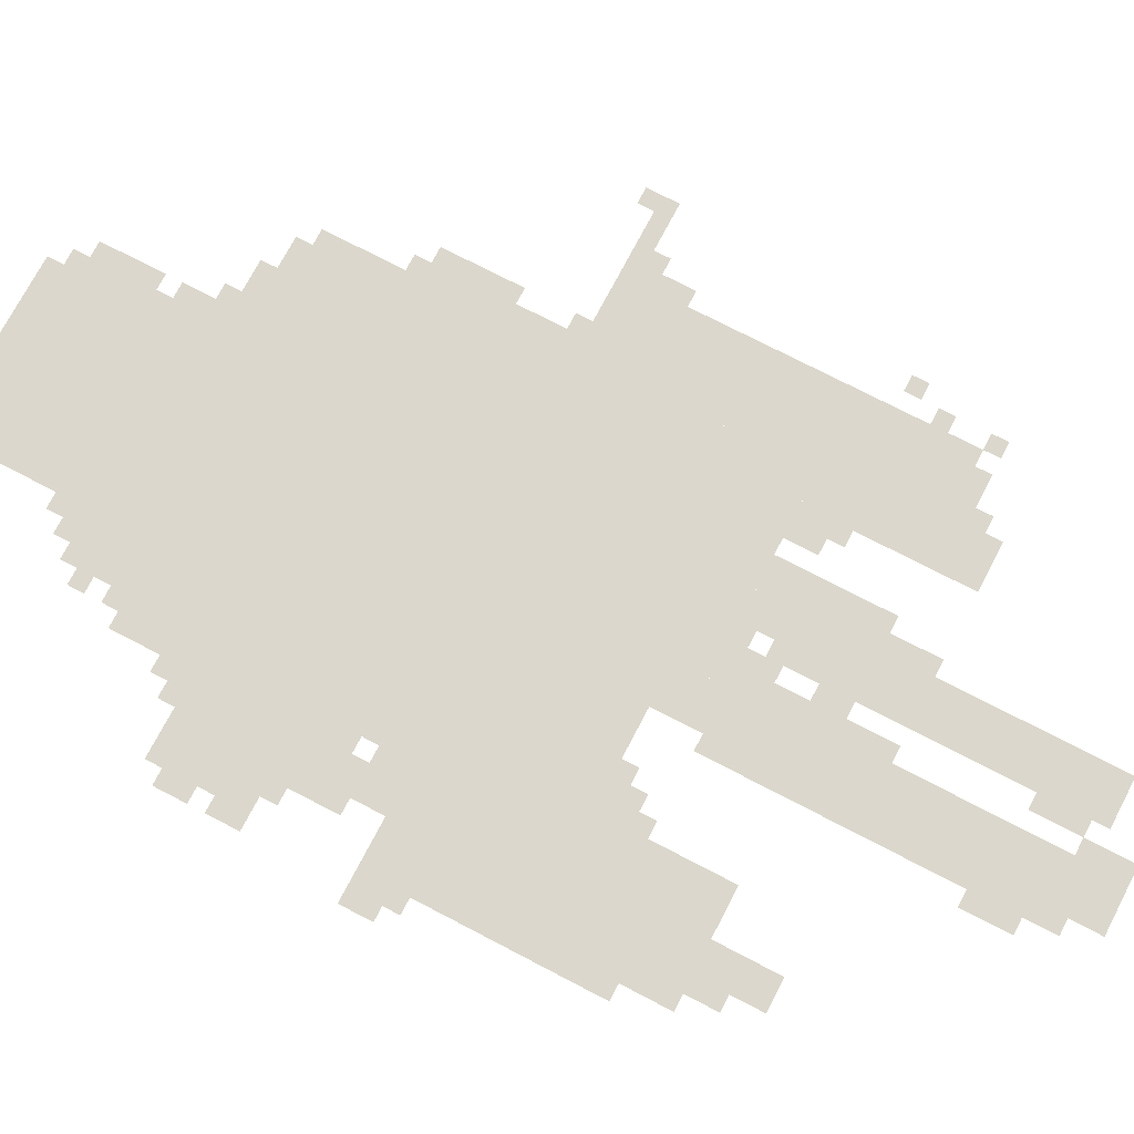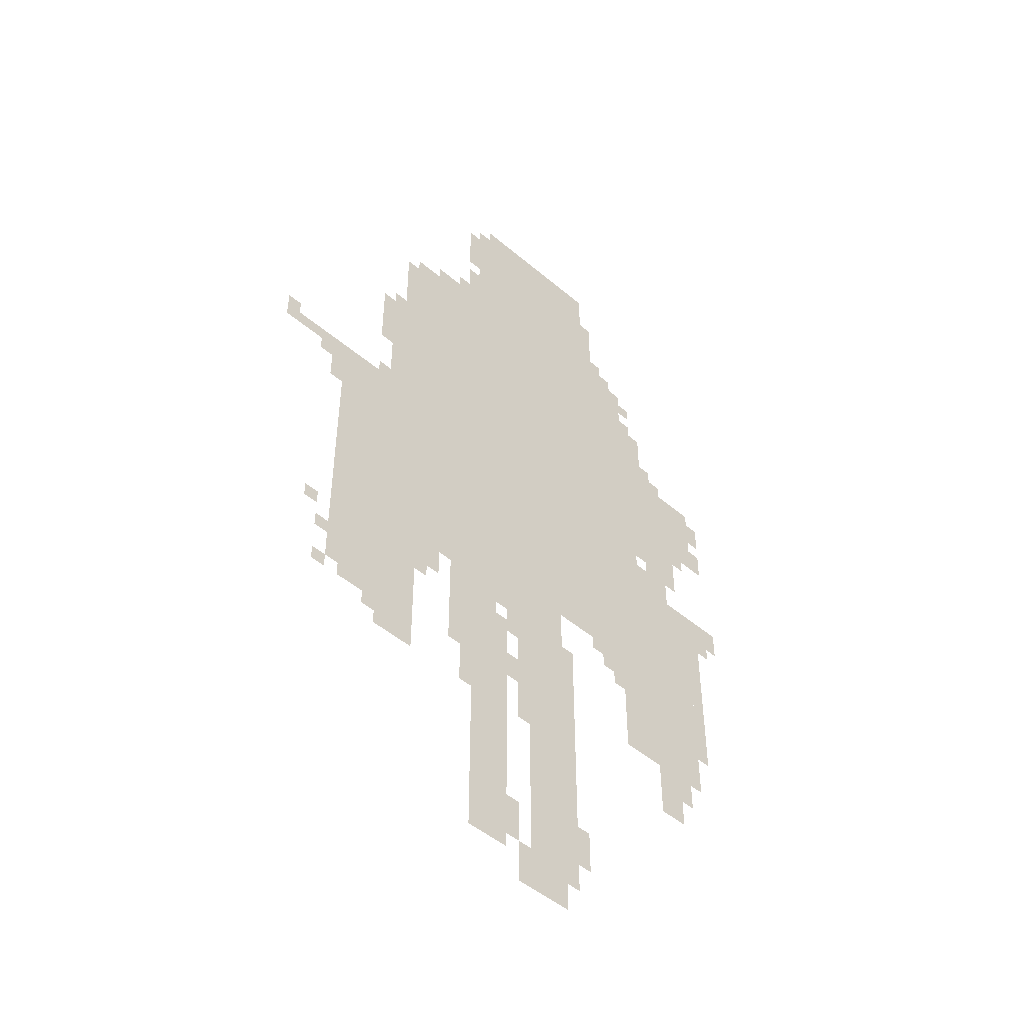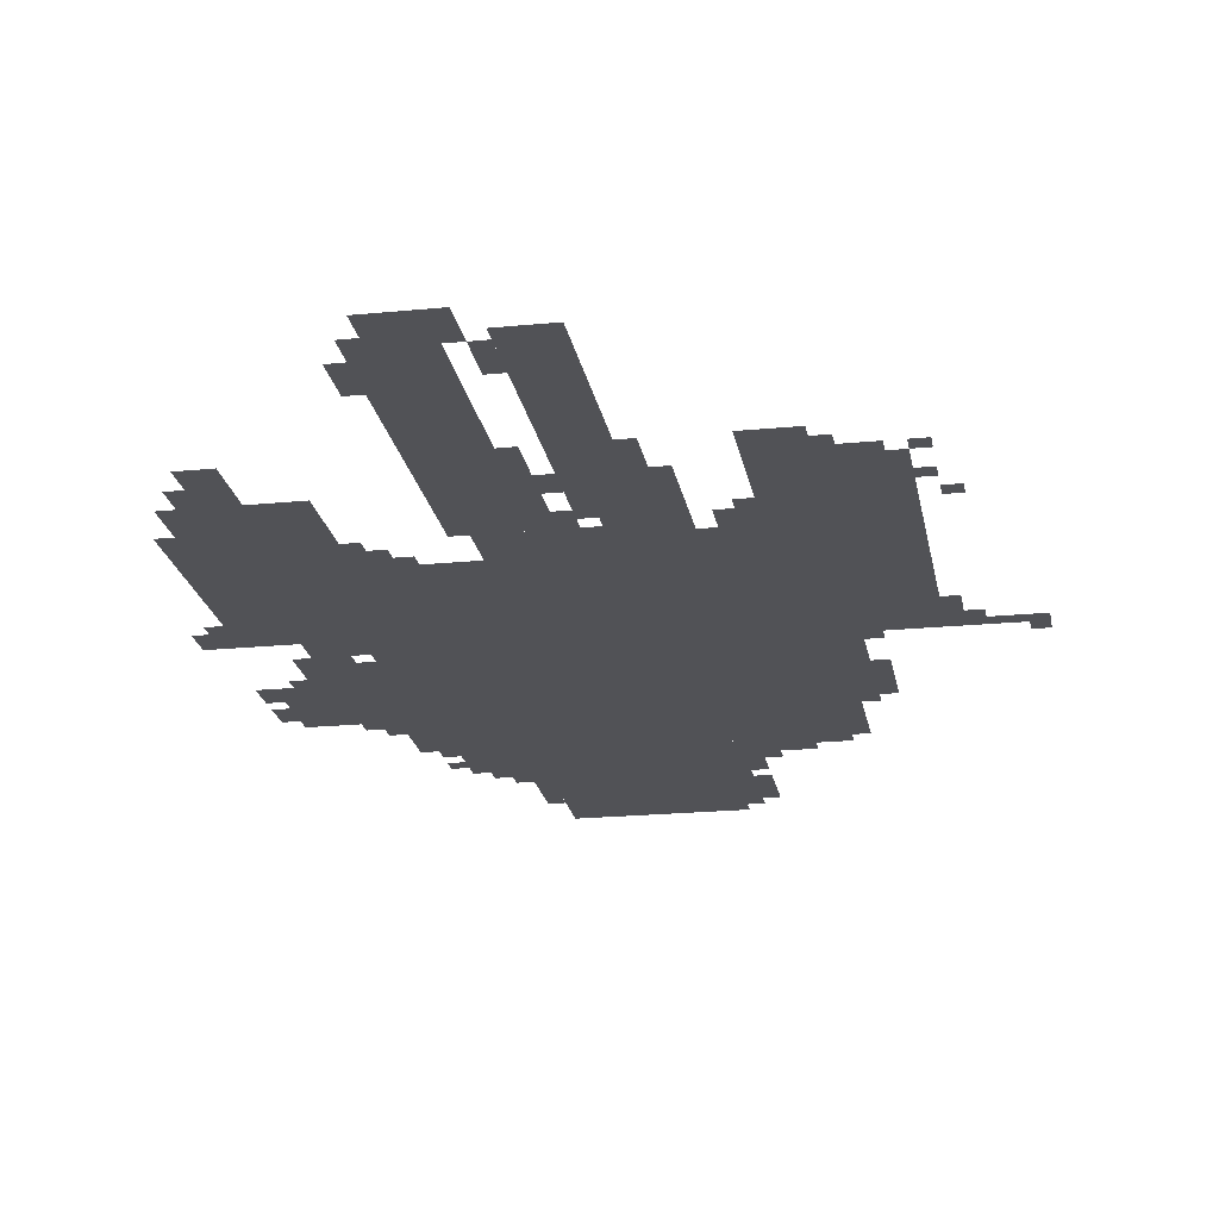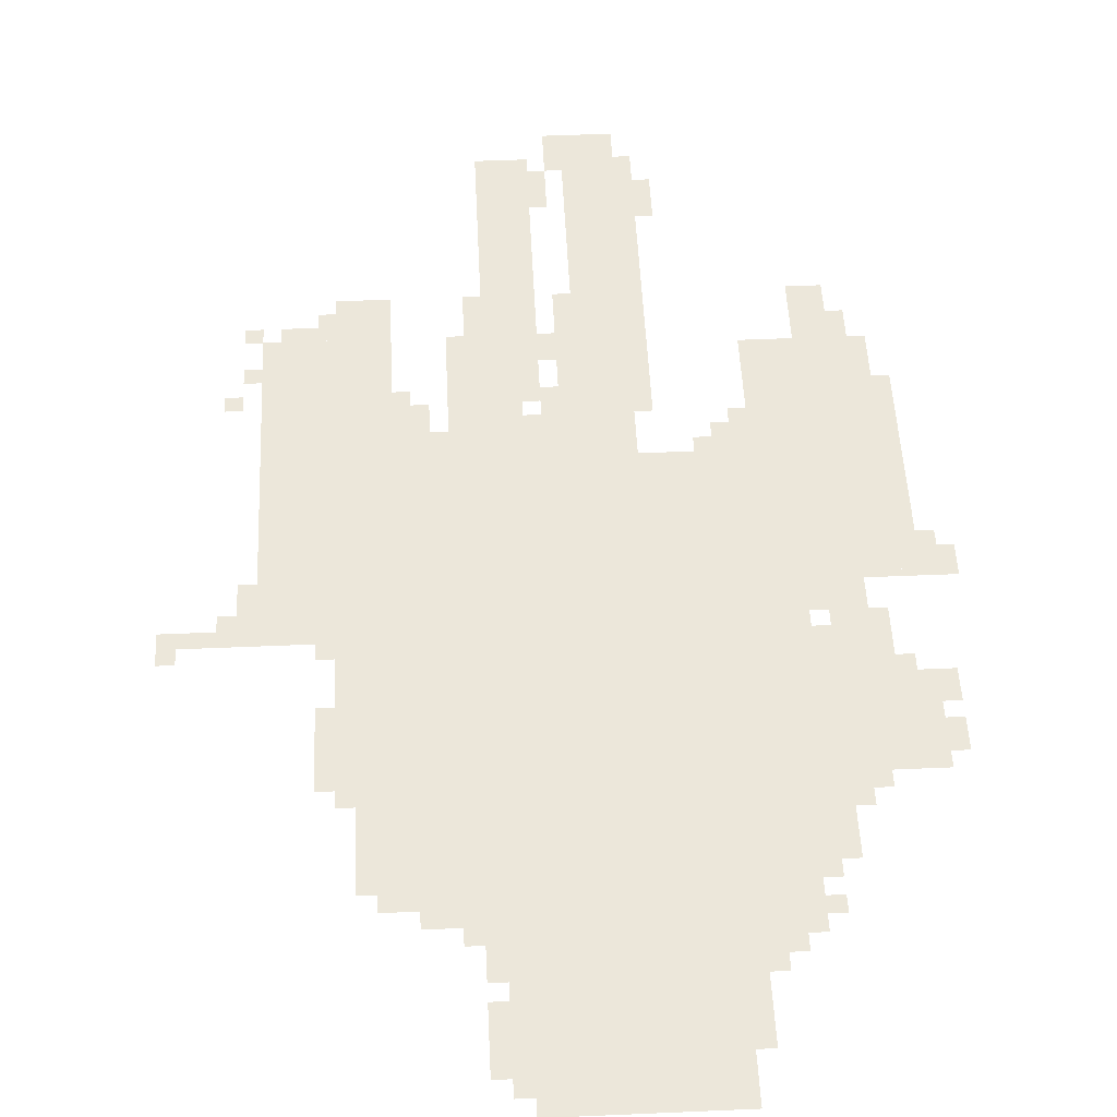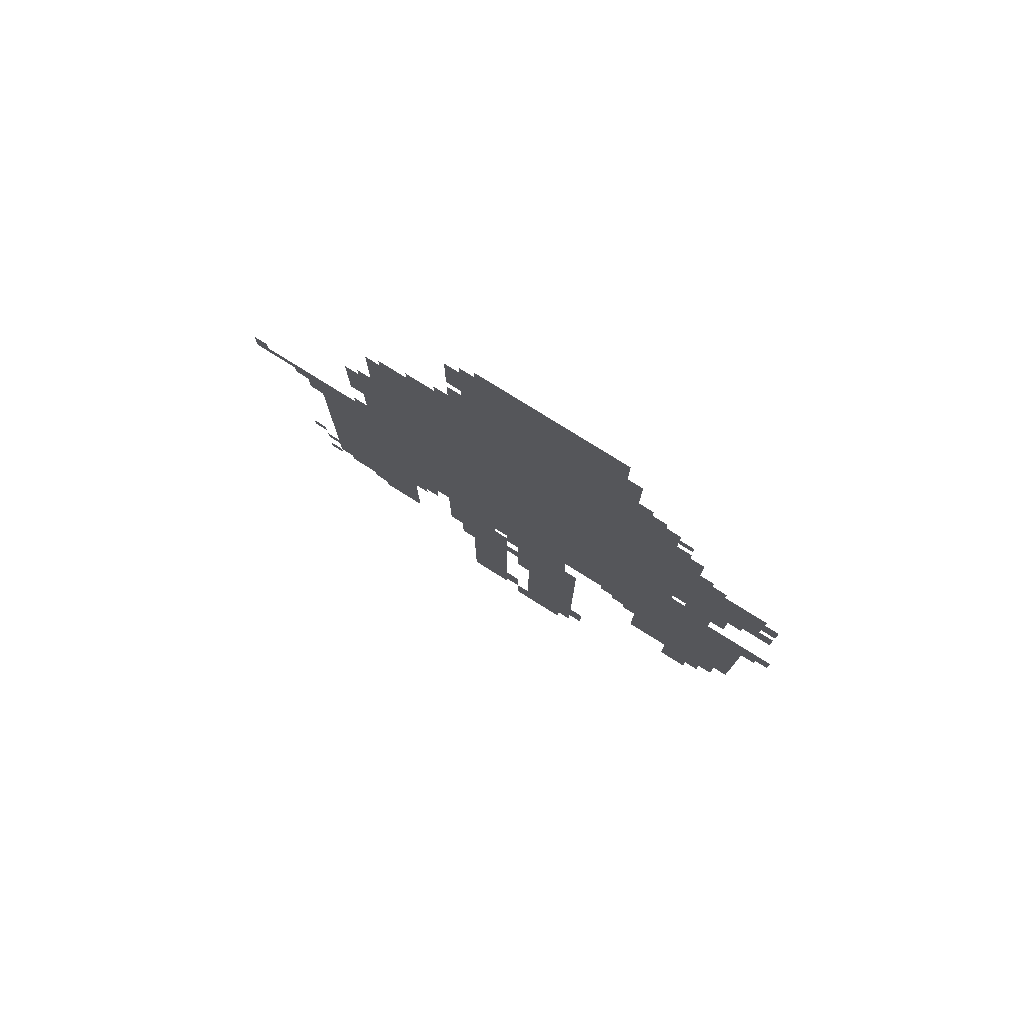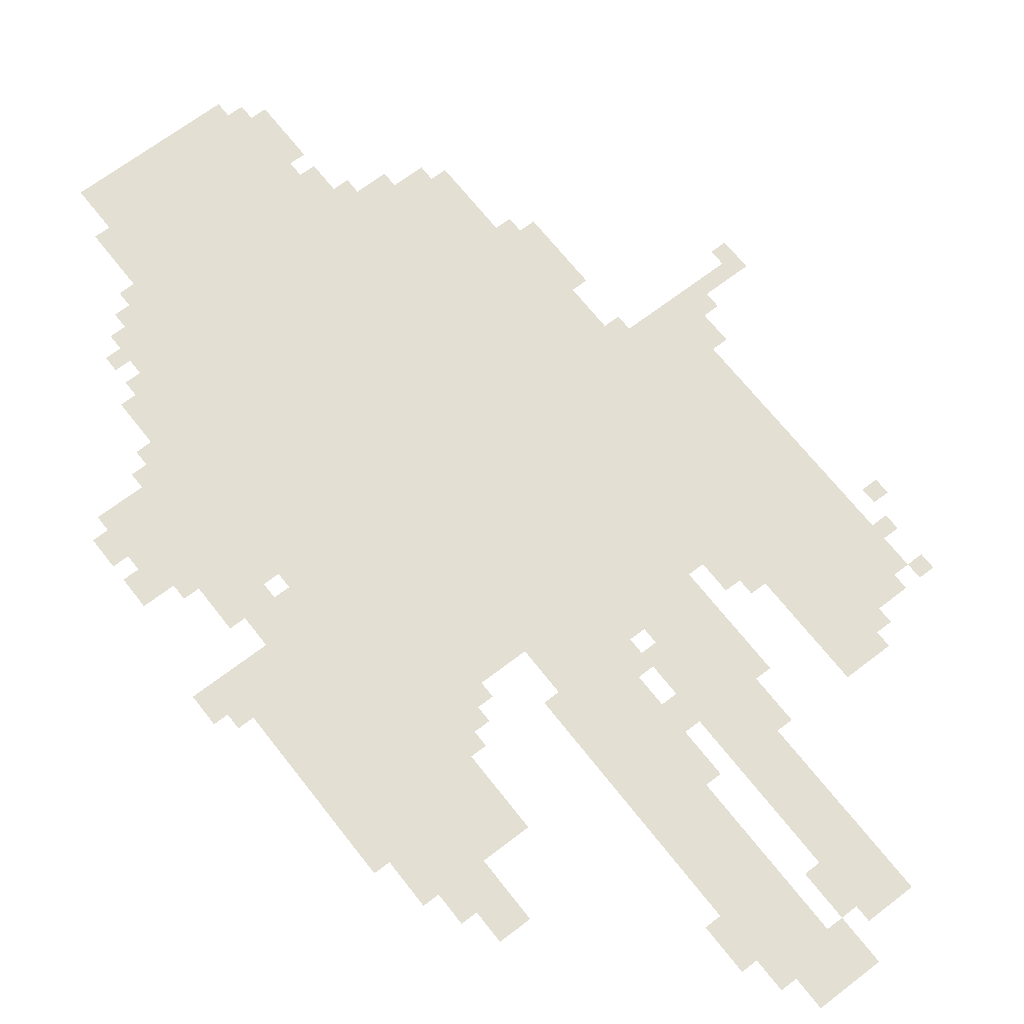
<metadata>
{"format":"obj","ext":"obj","renderer":"f3d","projection":"perspective","resolution":1024,"background":"white","views":[{"elev":73.3,"azim":-62.4,"up":"+Z"},{"elev":-48.9,"azim":136.7,"up":"+Y"},{"elev":-21.3,"azim":9.9,"up":"+Z"},{"elev":50.7,"azim":177.3,"up":"+Z"},{"elev":78.6,"azim":-148.0,"up":"+Y"},{"elev":66.5,"azim":-37.8,"up":"+Z"}]}
</metadata>
<code>
g geliqiya_rw-mesh
v -320 1215 0
v -320 1663 0
v -1056 1663 0
v -1056 1215 0
v -320 799 0
v -320 1215 0
v -1056 1215 0
v -1056 799 0
v -544 1663 0
v -544 2015 0
v -896 2015 0
v -896 1663 0
v -160 831 0
v -160 1183 0
v -320 1183 0
v -320 831 0
v -160 511 0
v -160 831 0
v -320 831 0
v -320 511 0
v -1056 799 0
v -1056 1087 0
v -1216 1087 0
v -1216 799 0
v -704 63 0
v -704 383 0
v -832 383 0
v -832 63 0
v -704 383 0
v -704 703 0
v -832 703 0
v -832 383 0
v -1056 543 0
v -1056 799 0
v -1216 799 0
v -1216 543 0
v -1056 1183 0
v -1056 1471 0
v -1184 1471 0
v -1184 1183 0
v -544 351 0
v -544 671 0
v -640 671 0
v -640 351 0
v -544 63 0
v -544 351 0
v -640 351 0
v -640 63 0
v -320 735 0
v -320 799 0
v -576 799 0
v -576 735 0
v -576 735 0
v -576 799 0
v -800 799 0
v -800 735 0
v -896 1663 0
v -896 1791 0
v -992 1791 0
v -992 1663 0
v -320 575 0
v -320 735 0
v -384 735 0
v -384 575 0
v -320 415 0
v -320 575 0
v -384 575 0
v -384 415 0
v -480 607 0
v -480 735 0
v -544 735 0
v -544 607 0
v -416 1663 0
v -416 1727 0
v -544 1727 0
v -544 1663 0
v -992 671 0
v -992 799 0
v -1056 799 0
v -1056 671 0
v -992 543 0
v -992 671 0
v -1056 671 0
v -1056 543 0
v -672 0 0
v -672 63 0
v -800 63 0
v -800 0 0
v -1088 415 0
v -1088 543 0
v -1152 543 0
v -1152 415 0
v -1216 639 0
v -1216 863 0
v -1248 863 0
v -1248 639 0
v -1216 863 0
v -1216 1087 0
v -1248 1087 0
v -1248 863 0
v -480 511 0
v -480 607 0
v -544 607 0
v -544 511 0
v -1184 1375 0
v -1184 1471 0
v -1248 1471 0
v -1248 1375 0
v -1184 1279 0
v -1184 1375 0
v -1248 1375 0
v -1248 1279 0
v -1088 1087 0
v -1088 1183 0
v -1152 1183 0
v -1152 1087 0
v -672 415 0
v -672 575 0
v -704 575 0
v -704 415 0
v -736 2015 0
v -736 2047 0
v -896 2047 0
v -896 2015 0
v -576 2015 0
v -576 2047 0
v -736 2047 0
v -736 2015 0
v -288 1343 0
v -288 1503 0
v -320 1503 0
v -320 1343 0
v -672 575 0
v -672 735 0
v -704 735 0
v -704 575 0
v -288 1183 0
v -288 1343 0
v -320 1343 0
v -320 1183 0
v -928 735 0
v -928 799 0
v -992 799 0
v -992 735 0
v -1248 1023 0
v -1248 1087 0
v -1309 1087 0
v -1309 1023 0
v -544 671 0
v -544 735 0
v -608 735 0
v -608 671 0
v -384 671 0
v -384 735 0
v -448 735 0
v -448 671 0
v -896 1855 0
v -896 1951 0
v -928 1951 0
v -928 1855 0
v -1056 1535 0
v -1056 1631 0
v -1088 1631 0
v -1088 1535 0
v 0 1151 0
v 0 1183 0
v -96 1183 0
v -96 1151 0
v -256 1375 0
v -256 1471 0
v -288 1471 0
v -288 1375 0
v -512 447 0
v -512 511 0
v -544 511 0
v -544 447 0
v -352 1663 0
v -352 1695 0
v -416 1695 0
v -416 1663 0
v -640 127 0
v -640 191 0
v -672 191 0
v -672 127 0
v -704 703 0
v -704 735 0
v -768 735 0
v -768 703 0
v -640 671 0
v -640 735 0
v -672 735 0
v -672 671 0
v -832 159 0
v -832 223 0
v -864 223 0
v -864 159 0
v -1088 1471 0
v -1088 1535 0
v -1120 1535 0
v -1120 1471 0
v -640 511 0
v -640 575 0
v -672 575 0
v -672 511 0
v -1152 479 0
v -1152 543 0
v -1184 543 0
v -1184 479 0
v -256 447 0
v -256 479 0
v -320 479 0
v -320 447 0
v -1248 1375 0
v -1248 1439 0
v -1280 1439 0
v -1280 1375 0
v -1248 1279 0
v -1248 1343 0
v -1280 1343 0
v -1280 1279 0
v -1056 1087 0
v -1056 1151 0
v -1088 1151 0
v -1088 1087 0
v -96 1151 0
v -96 1183 0
v -160 1183 0
v -160 1151 0
v -512 1759 0
v -512 1823 0
v -544 1823 0
v -544 1759 0
v -256 1311 0
v -256 1375 0
v -288 1375 0
v -288 1311 0
v -512 1919 0
v -512 1983 0
v -544 1983 0
v -544 1919 0
v -1056 1471 0
v -1056 1535 0
v -1088 1535 0
v -1088 1471 0
v -896 1791 0
v -896 1855 0
v -928 1855 0
v -928 1791 0
v -192 479 0
v -192 511 0
v -256 511 0
v -256 479 0
v -512 1855 0
v -512 1919 0
v -544 1919 0
v -544 1855 0
v -256 479 0
v -256 511 0
v -320 511 0
v -320 479 0
v -128 1087 0
v -128 1151 0
v -160 1151 0
v -160 1087 0
v -992 1695 0
v -992 1759 0
v -1024 1759 0
v -1024 1695 0
v -896 767 0
v -896 799 0
v -928 799 0
v -928 767 0
v -256 1183 0
v -256 1215 0
v -288 1215 0
v -288 1183 0
v -1248 991 0
v -1248 1023 0
v -1280 1023 0
v -1280 991 0
v -96 1119 0
v -96 1151 0
v -128 1151 0
v -128 1119 0
v -1152 1151 0
v -1152 1183 0
v -1184 1183 0
v -1184 1151 0
v -384 639 0
v -384 671 0
v -416 671 0
v -416 639 0
v -96 639 0
v -96 671 0
v -128 671 0
v -128 639 0
v -128 575 0
v -128 607 0
v -160 607 0
v -160 575 0
v -288 415 0
v -288 447 0
v -320 447 0
v -320 415 0
v -608 703 0
v -608 735 0
v -640 735 0
v -640 703 0
v -128 479 0
v -128 511 0
v -160 511 0
v -160 479 0
v -672 63 0
v -672 95 0
v -704 95 0
v -704 63 0
v -960 703 0
v -960 735 0
v -992 735 0
v -992 703 0
v 0 1183 0
v 0 1215 0
v -32 1215 0
v -32 1183 0
v -640 639 0
v -640 671 0
v -672 671 0
v -672 639 0
v -768 703 0
v -768 735 0
v -800 735 0
v -800 703 0
v -512 415 0
v -512 447 0
v -544 447 0
v -544 415 0
v -512 1727 0
v -512 1759 0
v -544 1759 0
v -544 1727 0
v -992 1663 0
v -992 1695 0
v -1024 1695 0
v -1024 1663 0
v -128 1055 0
v -128 1087 0
v -160 1087 0
v -160 1055 0
v -832 127 0
v -832 159 0
v -864 159 0
v -864 127 0
v -1024 1695 0
v -1024 1727 0
v -1056 1727 0
v -1056 1695 0
v -1120 1471 0
v -1120 1503 0
v -1152 1503 0
v -1152 1471 0
v -1184 1247 0
v -1184 1279 0
v -1216 1279 0
v -1216 1247 0
v -640 95 0
v -640 127 0
v -672 127 0
v -672 95 0
v -928 1791 0
v -928 1823 0
v -960 1823 0
v -960 1791 0
v -480 1727 0
v -480 1759 0
v -512 1759 0
v -512 1727 0
g geliqiya_rw-mesh_0
f 3 2 1
f 1 4 3
f 7 6 5
f 5 8 7
f 11 10 9
f 9 12 11
f 15 14 13
f 13 16 15
f 19 18 17
f 17 20 19
f 23 22 21
f 21 24 23
f 27 26 25
f 25 28 27
f 31 30 29
f 29 32 31
f 35 34 33
f 33 36 35
f 39 38 37
f 37 40 39
f 43 42 41
f 41 44 43
f 47 46 45
f 45 48 47
f 51 50 49
f 49 52 51
f 55 54 53
f 53 56 55
f 59 58 57
f 57 60 59
f 63 62 61
f 61 64 63
f 67 66 65
f 65 68 67
f 71 70 69
f 69 72 71
f 75 74 73
f 73 76 75
f 79 78 77
f 77 80 79
f 83 82 81
f 81 84 83
f 87 86 85
f 85 88 87
f 91 90 89
f 89 92 91
f 95 94 93
f 93 96 95
f 99 98 97
f 97 100 99
f 103 102 101
f 101 104 103
f 107 106 105
f 105 108 107
f 111 110 109
f 109 112 111
f 115 114 113
f 113 116 115
f 119 118 117
f 117 120 119
f 123 122 121
f 121 124 123
f 127 126 125
f 125 128 127
f 131 130 129
f 129 132 131
f 135 134 133
f 133 136 135
f 139 138 137
f 137 140 139
f 143 142 141
f 141 144 143
f 147 146 145
f 145 148 147
f 151 150 149
f 149 152 151
f 155 154 153
f 153 156 155
f 159 158 157
f 157 160 159
f 163 162 161
f 161 164 163
f 167 166 165
f 165 168 167
f 171 170 169
f 169 172 171
f 175 174 173
f 173 176 175
f 179 178 177
f 177 180 179
f 183 182 181
f 181 184 183
f 187 186 185
f 185 188 187
f 191 190 189
f 189 192 191
f 195 194 193
f 193 196 195
f 199 198 197
f 197 200 199
f 203 202 201
f 201 204 203
f 207 206 205
f 205 208 207
f 211 210 209
f 209 212 211
f 215 214 213
f 213 216 215
f 219 218 217
f 217 220 219
f 223 222 221
f 221 224 223
f 227 226 225
f 225 228 227
f 231 230 229
f 229 232 231
f 235 234 233
f 233 236 235
f 239 238 237
f 237 240 239
f 243 242 241
f 241 244 243
f 247 246 245
f 245 248 247
f 251 250 249
f 249 252 251
f 255 254 253
f 253 256 255
f 259 258 257
f 257 260 259
f 263 262 261
f 261 264 263
f 267 266 265
f 265 268 267
f 271 270 269
f 269 272 271
f 275 274 273
f 273 276 275
f 279 278 277
f 277 280 279
f 283 282 281
f 281 284 283
f 287 286 285
f 285 288 287
f 291 290 289
f 289 292 291
f 295 294 293
f 293 296 295
f 299 298 297
f 297 300 299
f 303 302 301
f 301 304 303
f 307 306 305
f 305 308 307
f 311 310 309
f 309 312 311
f 315 314 313
f 313 316 315
f 319 318 317
f 317 320 319
f 323 322 321
f 321 324 323
f 327 326 325
f 325 328 327
f 331 330 329
f 329 332 331
f 335 334 333
f 333 336 335
f 339 338 337
f 337 340 339
f 343 342 341
f 341 344 343
f 347 346 345
f 345 348 347
f 351 350 349
f 349 352 351
f 355 354 353
f 353 356 355
f 359 358 357
f 357 360 359
f 363 362 361
f 361 364 363
f 367 366 365
f 365 368 367
f 371 370 369
f 369 372 371
f 375 374 373
f 373 376 375

</code>
